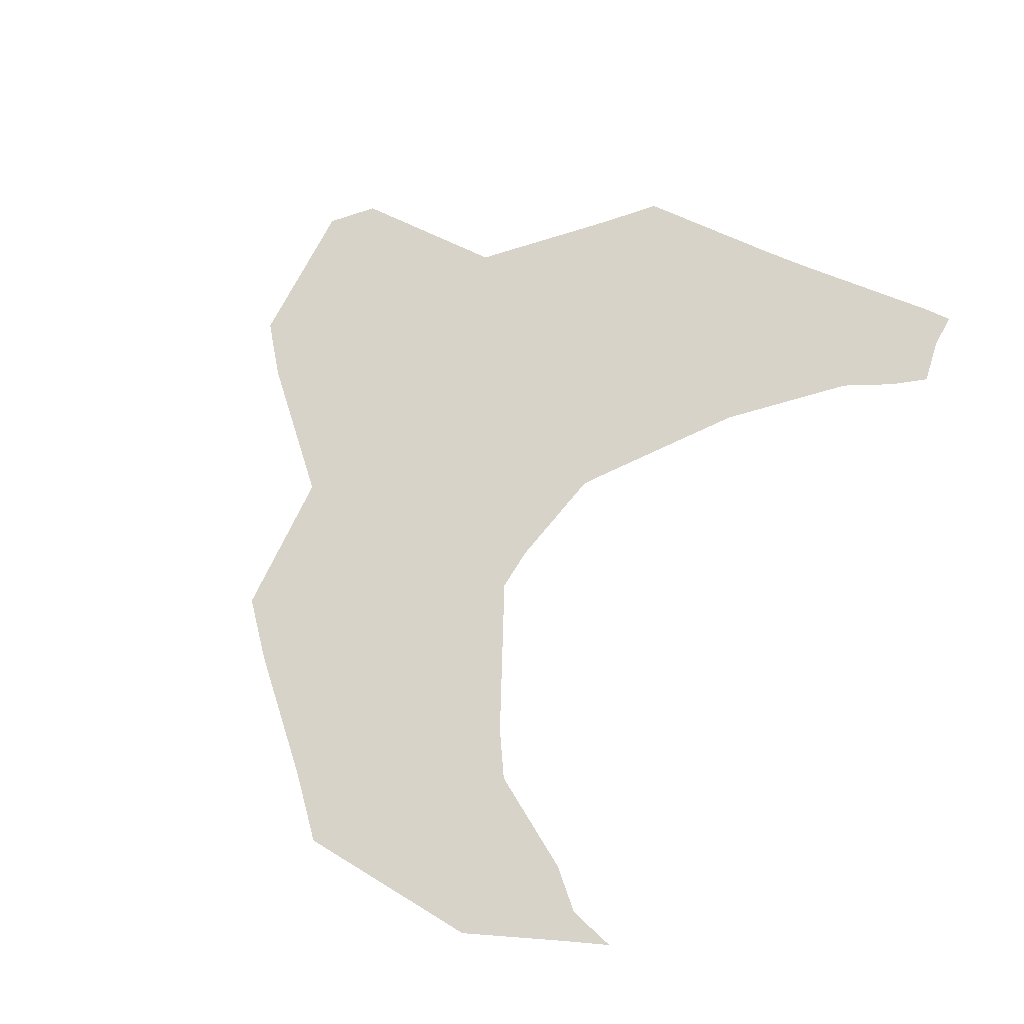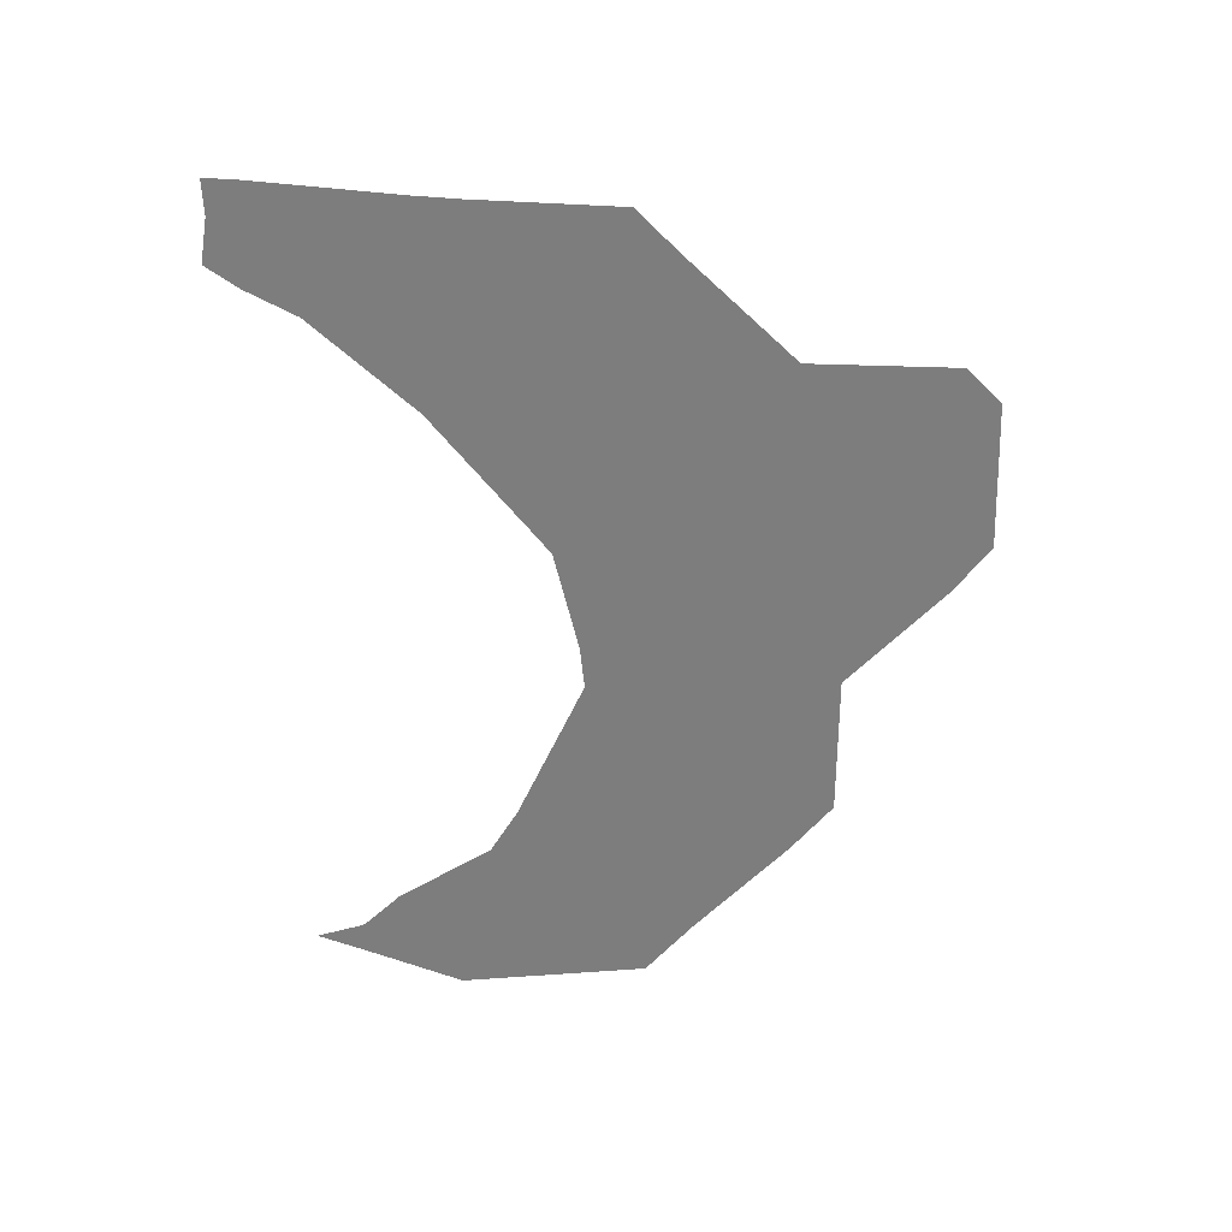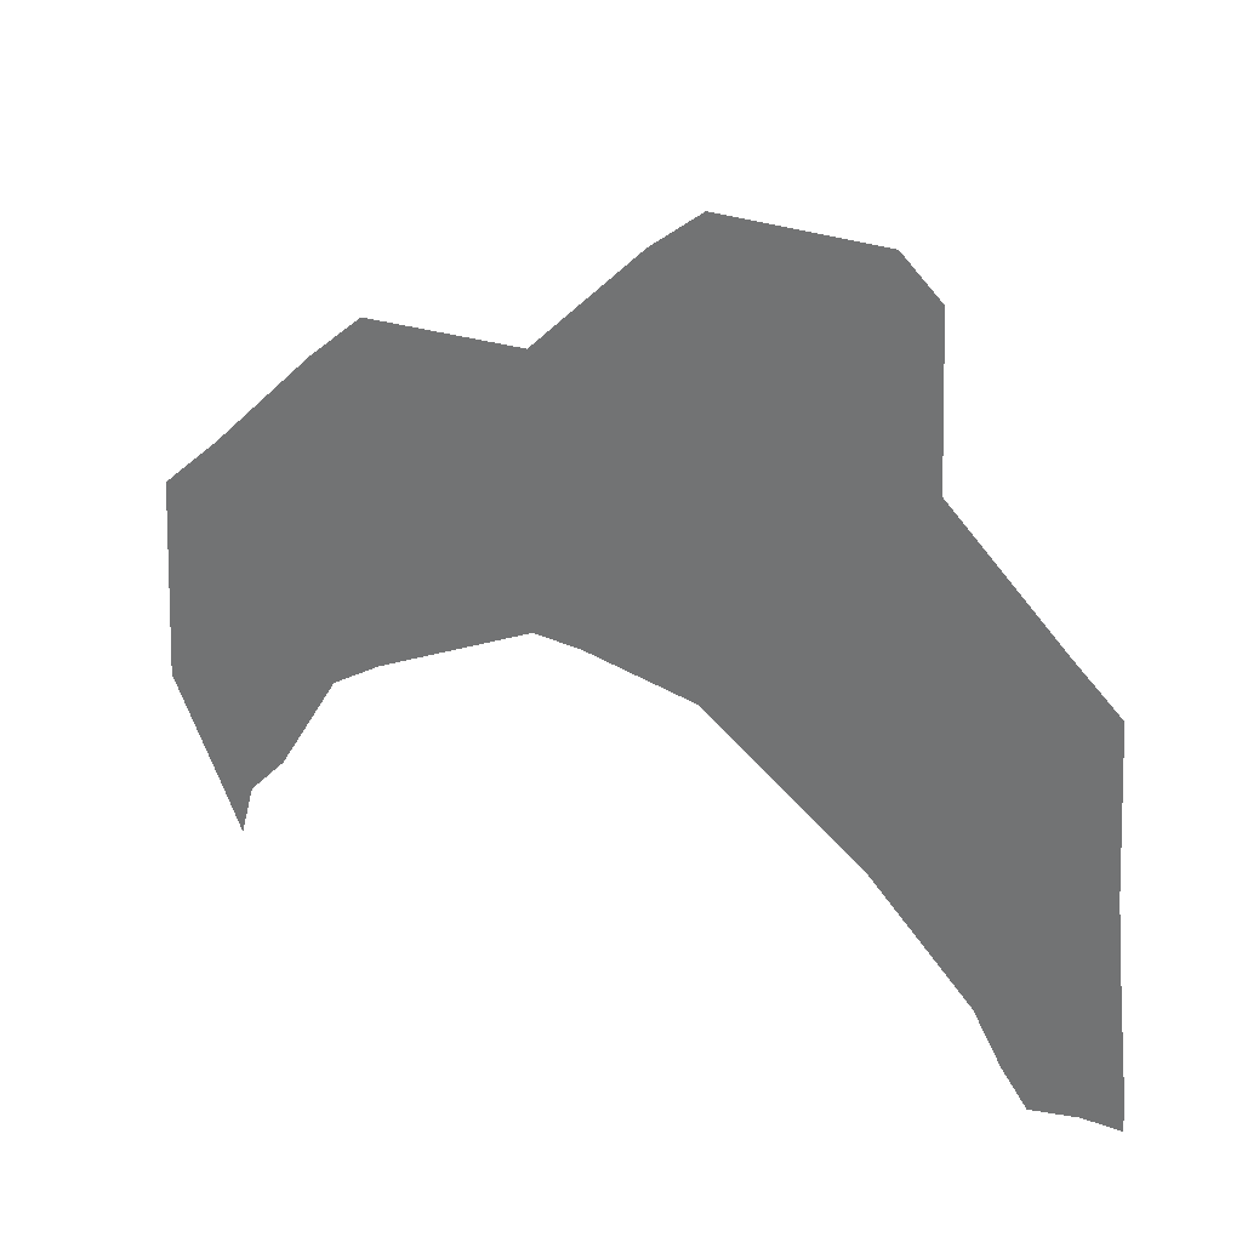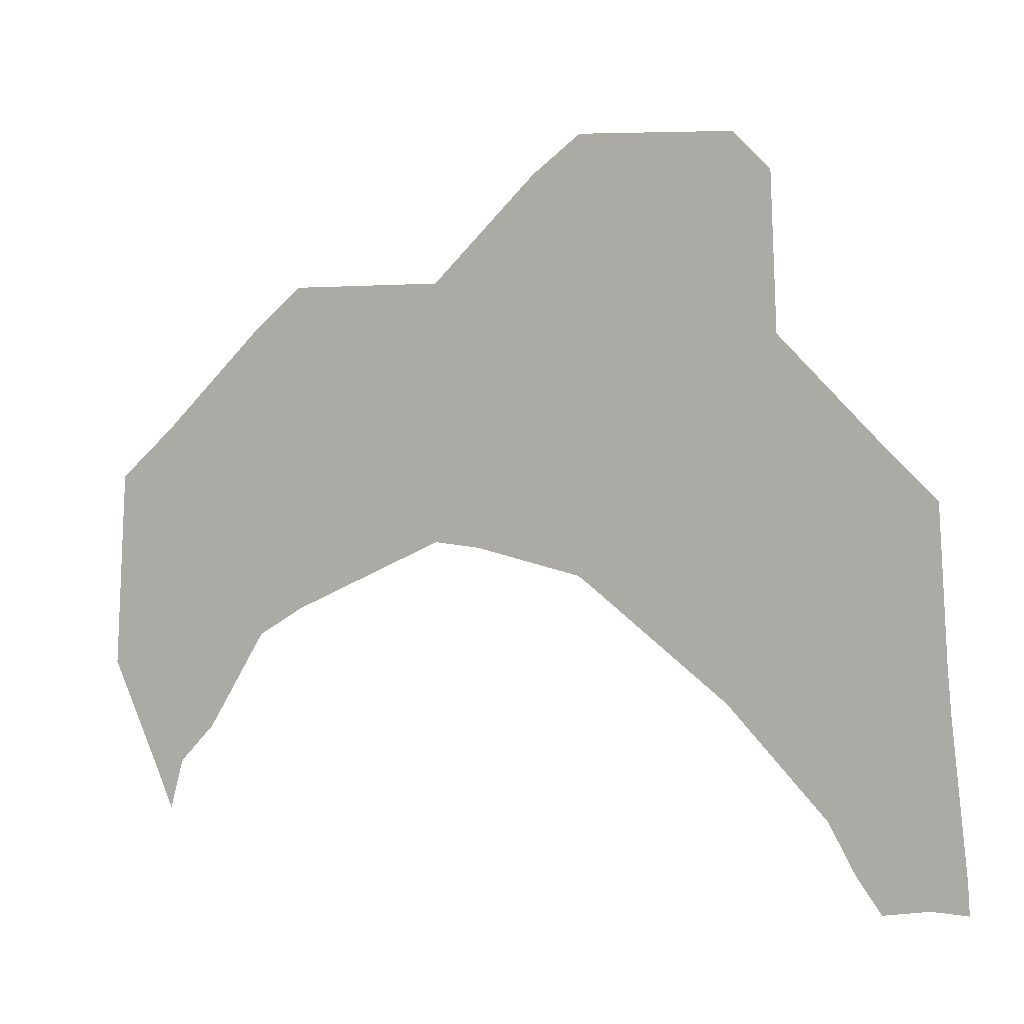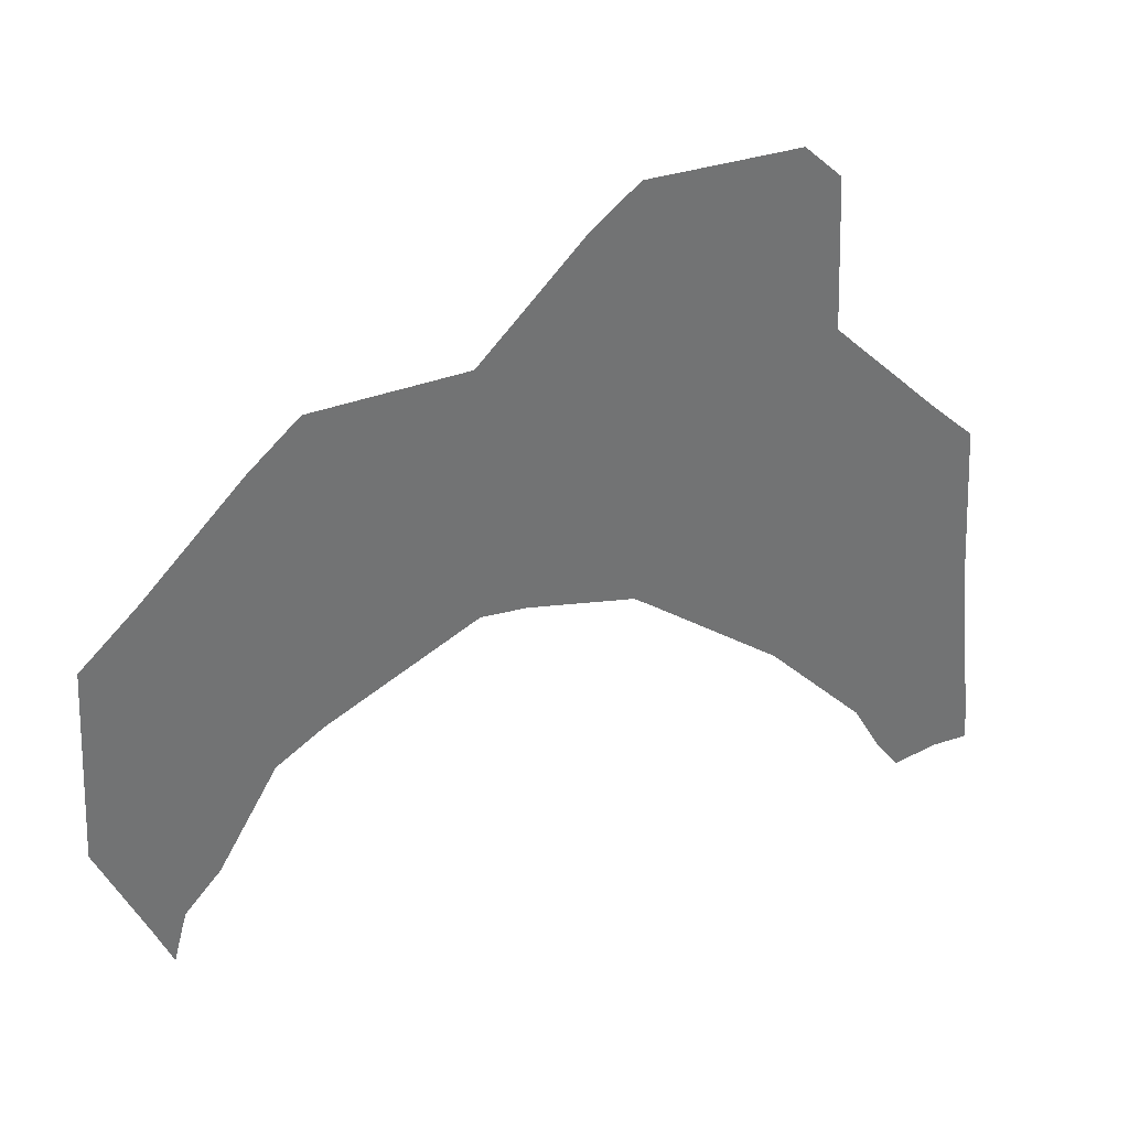
<metadata>
{"format":"obj","ext":"obj","renderer":"f3d","projection":"perspective","resolution":1024,"background":"white","views":[{"elev":77.0,"azim":-62.5,"up":"+Z"},{"elev":-59.2,"azim":91.1,"up":"+Z"},{"elev":29.9,"azim":27.0,"up":"+Y"},{"elev":4.8,"azim":22.9,"up":"+Y"},{"elev":35.9,"azim":-24.9,"up":"+Y"}]}
</metadata>
<code>
v 9.628 45 19.3
v 10 45.34 19.3
v 10.66 46 19.3
v 11 46.29 19.3
v 12 46.32 19.3
v 12.68 47 19.3
v 13 47.25 19.3
v 14 47.23 19.3
v 14.25 47 19.3
v 14.3 46 19.3
v 15 45.3 19.3
v 15.31 45 19.3
v 15.38 44 19.3
v 15.41 43.7 19.3
v 15.52 42.7 19.3
v 15.54 42.5 19.3
v 15.3 42.5 19.3
v 15 42.45 19.3
v 14.84 42.67 19.3
v 14.65 43 19.3
v 14 43.69 19.3
v 13.1 44.38 19.3
v 13 44.45 19.3
v 12.3 44.61 19.3
v 12 44.63 19.3
v 11 44.15 19.3
v 10.69 43.95 19.3
v 10.3 43.3 19.3
v 10.06 43.04 19.3
v 10.05 43 19.3
v 9.967 42.7 19.3
v 9.843 43 19.3
v 9.543 43.7 19.3
f 10 9 8
f 2 27 26
f 10 5 23
f 5 4 25
f 10 23 22
f 32 30 29
f 7 10 8
f 7 6 10
f 10 6 5
f 20 14 21
f 21 14 13
f 13 12 21
f 20 19 15
f 14 20 15
f 17 19 18
f 17 16 15
f 17 15 19
f 11 21 12
f 11 22 21
f 11 10 22
f 5 25 24
f 23 5 24
f 4 3 25
f 26 3 2
f 25 3 26
f 2 1 27
f 27 1 33
f 33 28 27
f 33 29 28
f 33 32 29
f 32 31 30

</code>
